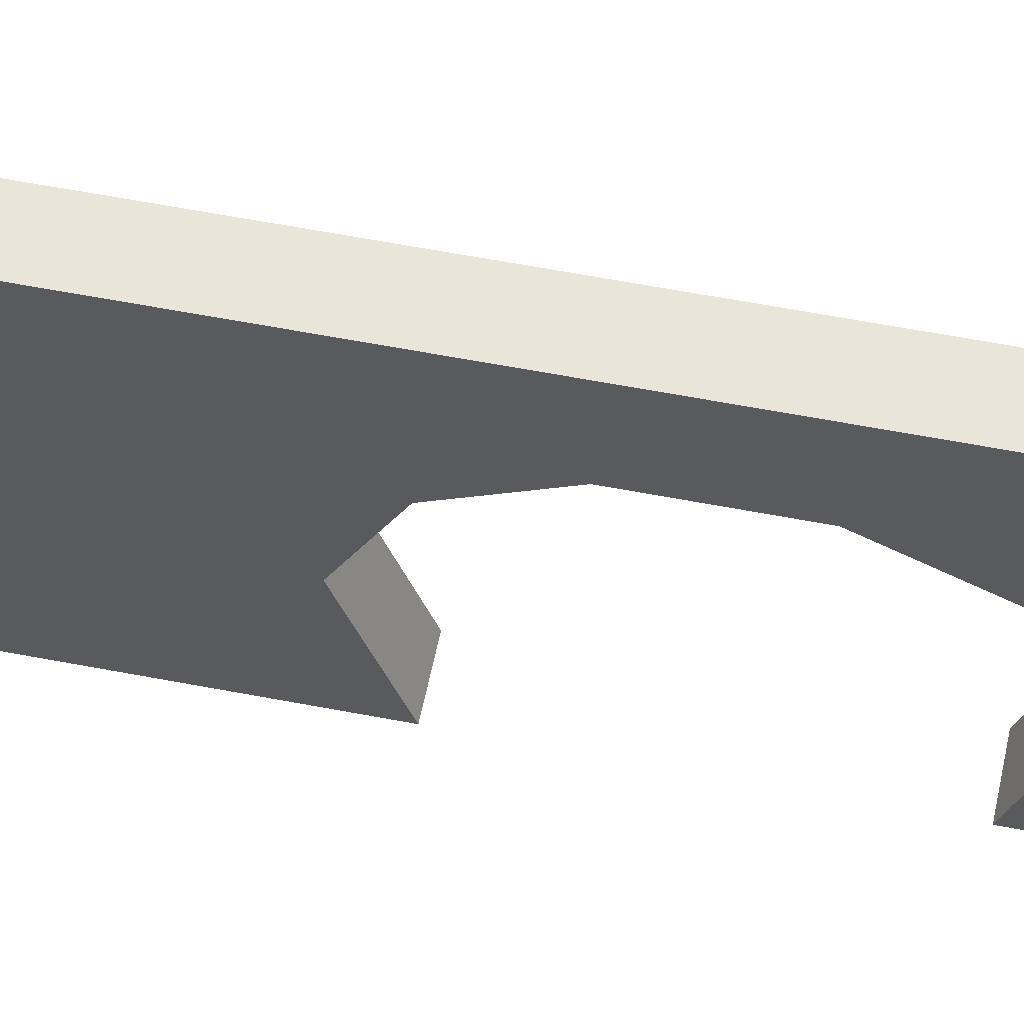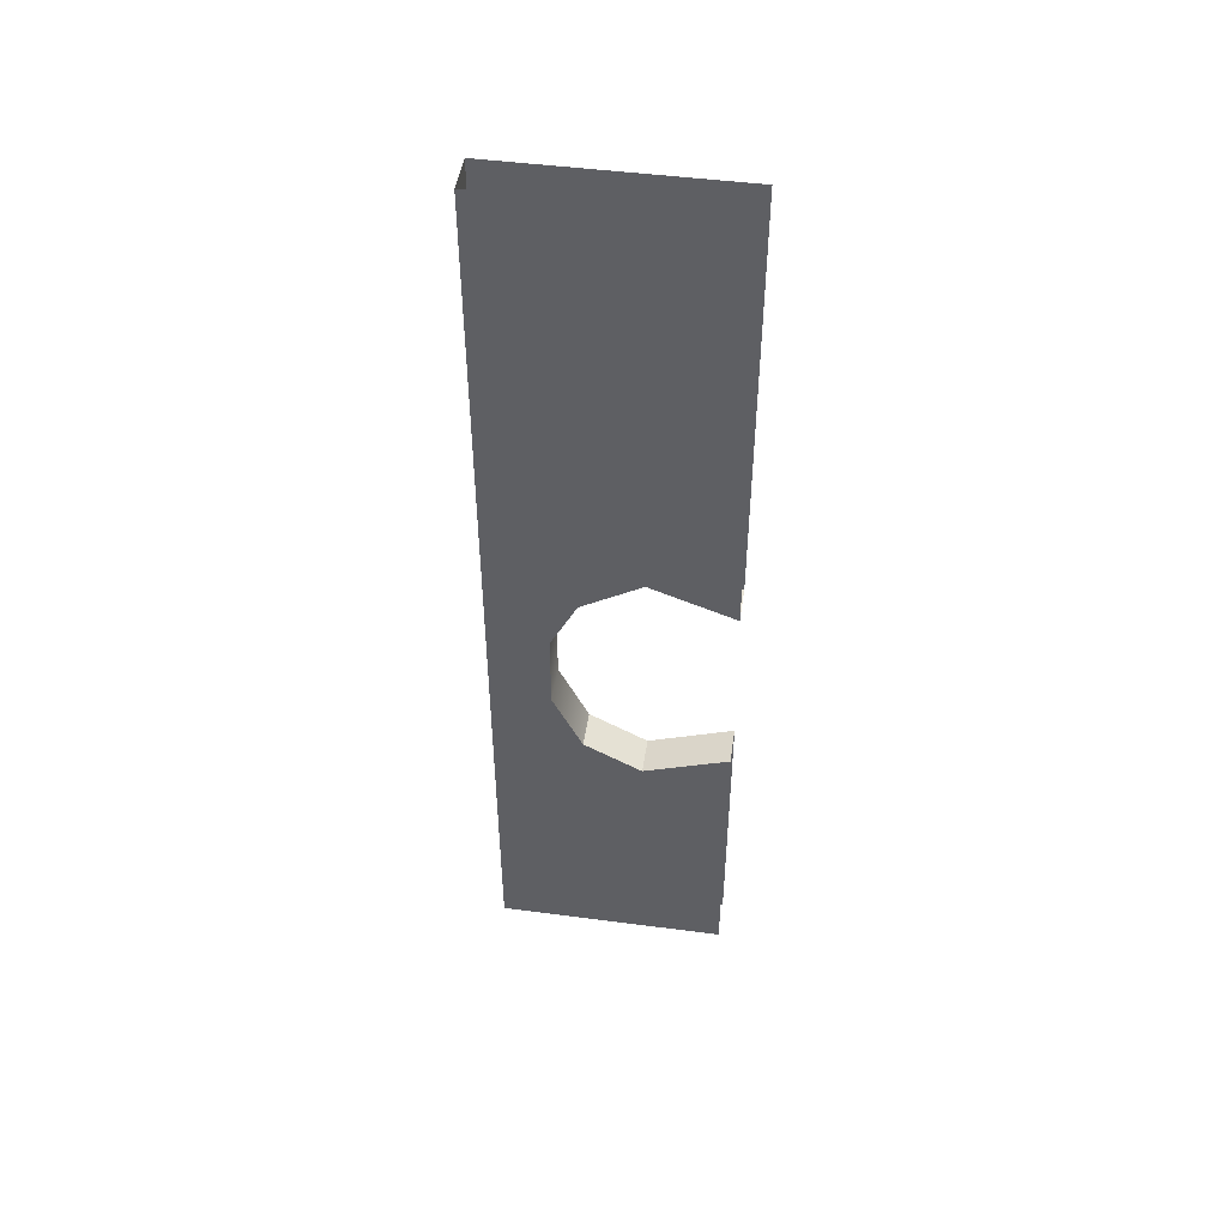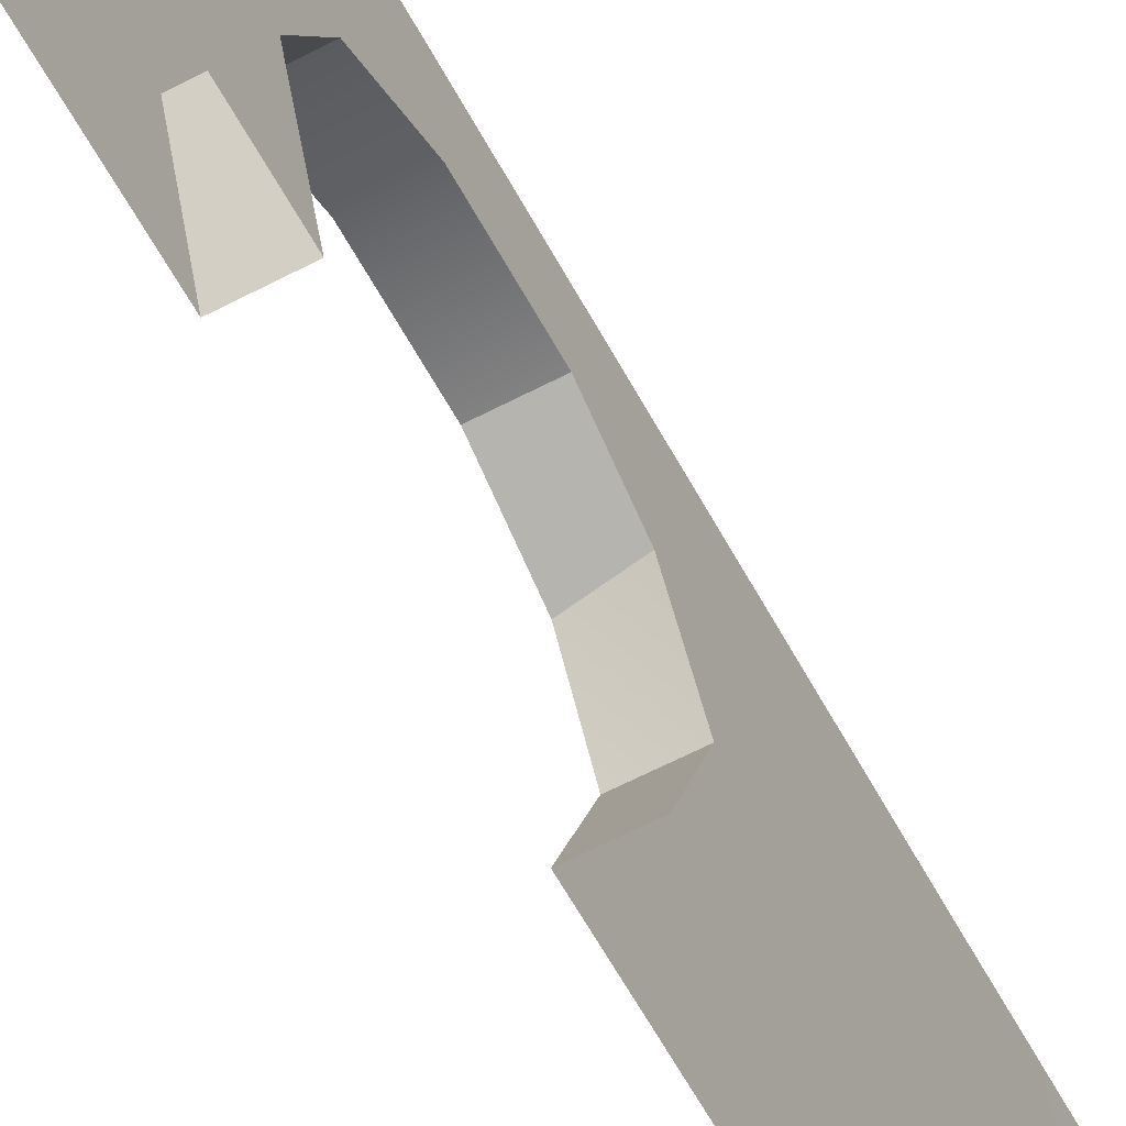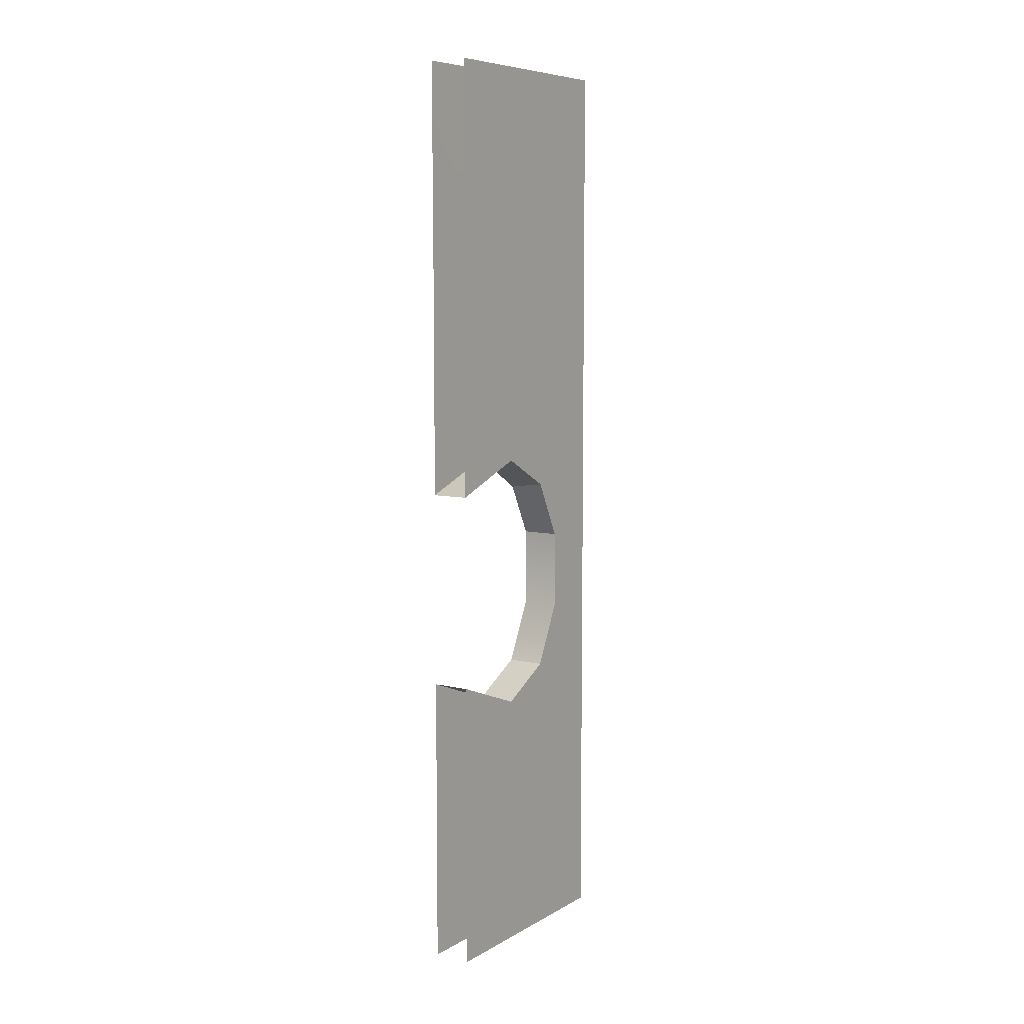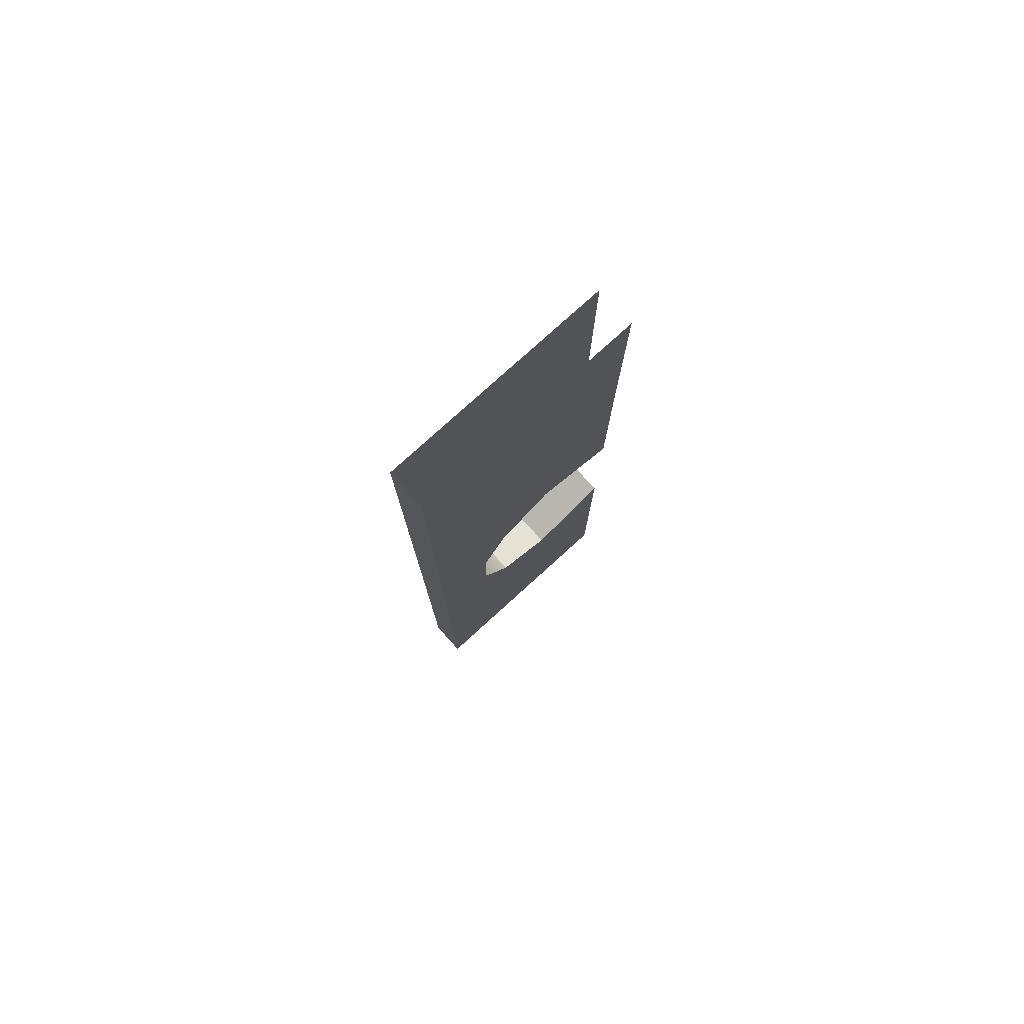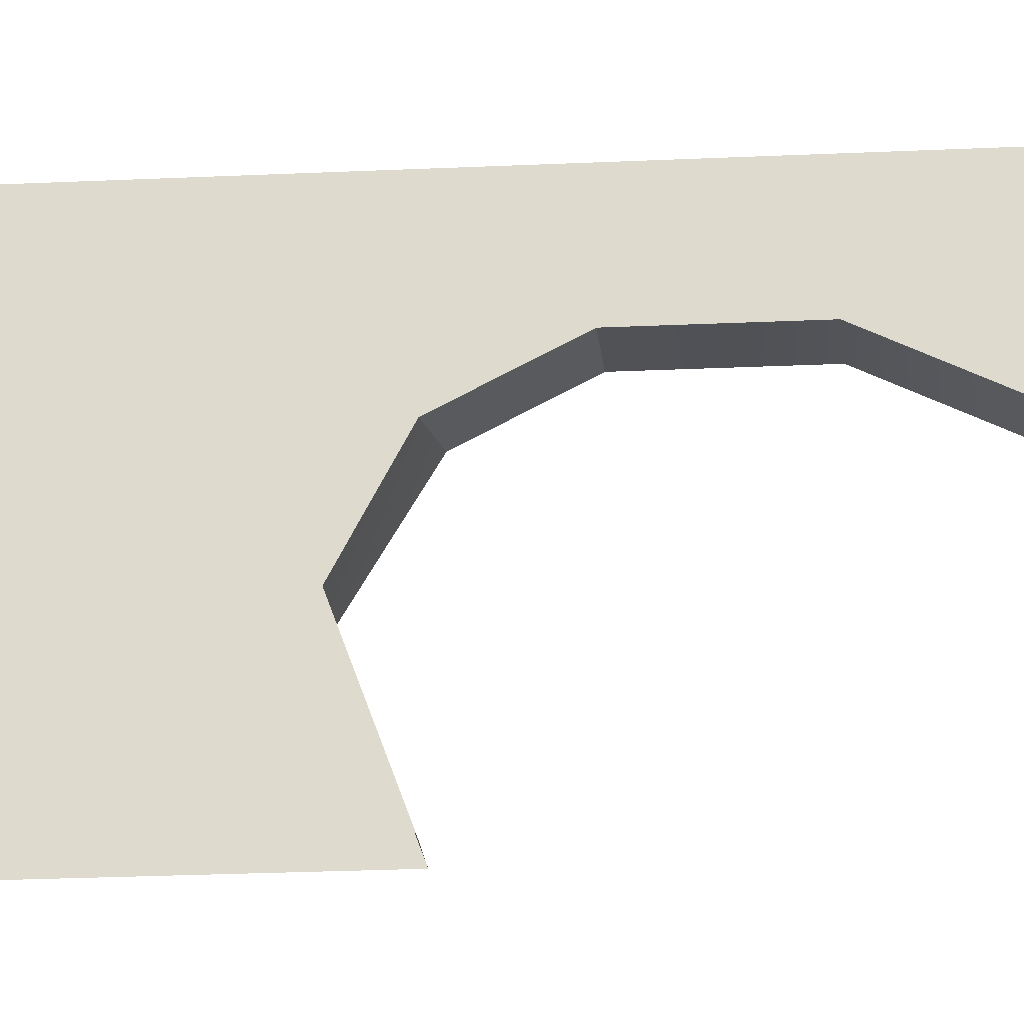
<metadata>
{"format":"obj","ext":"obj","renderer":"f3d","projection":"perspective","resolution":1024,"background":"white","views":[{"elev":57.8,"azim":101.4,"up":"+Y"},{"elev":47.6,"azim":-81.6,"up":"+Z"},{"elev":-60.7,"azim":-151.7,"up":"+Y"},{"elev":7.6,"azim":33.6,"up":"+Z"},{"elev":78.4,"azim":-132.2,"up":"+Z"},{"elev":-20.9,"azim":95.1,"up":"+Y"}]}
</metadata>
<code>
g Box06
v 7.248e-05 10.91 108.2
v 7.248e-05 -16.73 108.2
v -0.2933 -16.73 197
v -0.2933 15.06 197
v 7.248e-05 5.867 -168.6
v 7.248e-05 -16.73 -168.6
v 7.248e-05 -16.73 -101.6
v 7.248e-05 5.867 -101.6
v 7.248e-05 40.69 25.5
v 7.248e-05 6.929 23.4
v 7.248e-05 40.69 108.2
v 7.248e-05 17.43 2.63
v 7.248e-05 40.69 2.63
v 7.248e-05 17.43 -28.69
v 7.248e-05 40.69 -28.69
v 7.248e-05 40.69 -52.71
v 7.248e-05 5.867 -52.71
v 7.248e-05 40.69 -101.6
v 15 -16.73 37.63
v 15 5.867 25.5
v 15 10.3 108.2
v 15 -16.73 108.2
v 15 5.867 -101.6
v 15 5.867 -52.71
v 15 -16.73 -64.83
v 15 -16.73 -101.6
v 15 40.69 25.5
v 15 40.69 108.2
v 15 17.43 2.63
v 15 40.69 2.63
v 15 17.43 -28.69
v 15 40.69 -52.71
v 15 40.69 -28.69
v 15 40.69 -101.6
v 15 40.69 -168.6
v 7.248e-05 40.69 -168.6
v 7.248e-05 40.69 -101.6
v 15 40.69 -101.6
v 7.248e-05 40.69 -52.71
v 7.248e-05 40.69 -28.69
v 15 40.69 -28.69
v 15 40.69 -52.71
v 7.248e-05 40.69 2.63
v 15 40.69 2.63
v 15 40.69 108.2
v 7.248e-05 40.69 108.2
v -0.2933 40.69 197
v 15 40.69 197
v 7.248e-05 40.69 25.5
v 15 40.69 25.5
v 7.248e-05 5.867 -52.71
v 7.248e-05 -16.73 -64.83
v 15 -16.73 -64.83
v 15 5.867 -52.71
v 15 5.867 -52.71
v 15 17.43 -28.69
v 7.248e-05 17.43 -28.69
v 7.248e-05 5.867 -52.71
v 15 17.43 2.63
v 7.248e-05 17.43 2.63
v 7.248e-05 6.929 23.4
v 7.248e-05 17.43 2.63
v 15 17.43 2.63
v 15 5.867 25.5
v 15 5.867 25.5
v 15 -16.73 37.63
v 7.248e-05 -16.73 37.63
v 7.248e-05 6.929 23.4
v 7.248e-05 -49.89 108.2
v -0.2933 -49.89 197
v 7.248e-05 -49.89 -168.6
v 7.248e-05 -49.89 -101.6
v 15 -49.89 108.2
v 15 -49.89 25.5
v 15 -49.89 -52.71
v 15 -49.89 -101.6
v 7.248e-05 -49.89 -52.71
v 15 -49.89 -52.71
v 15 -16.73 -64.83
v 7.248e-05 -16.73 -64.83
v 15 -49.89 25.5
v 7.248e-05 -49.89 25.5
v 7.248e-05 -16.73 37.63
v 15 -16.73 37.63
v 7.248e-05 -16.73 -64.83
v 7.248e-05 40.69 -168.6
v 15 -16.73 -168.6
v 15 5.867 -168.6
v 15 40.69 -168.6
v 7.248e-05 -49.89 -52.71
v 15 -49.89 -168.6
v 7.248e-05 -16.73 37.63
v -0.2933 40.69 197
v 15 15.06 197
v 15 -16.73 197
v 15 40.69 197
v 7.248e-05 -49.89 25.5
v 15 -49.89 197
f 3 1 2
f 1 3 4
f 7 5 6
f 5 7 8
f 1 9 10
f 9 1 11
f 9 12 10
f 12 9 13
f 16 14 15
f 14 16 17
f 16 8 17
f 8 16 18
f 21 19 20
f 19 21 22
f 25 23 24
f 23 25 26
f 21 27 28
f 27 21 20
f 29 27 20
f 27 29 30
f 32 31 24
f 31 32 33
f 23 32 24
f 32 23 34
f 37 35 36
f 35 37 38
f 41 39 40
f 39 41 42
f 43 41 40
f 41 43 44
f 47 45 46
f 45 47 48
f 15 12 13
f 12 15 14
f 31 30 29
f 30 31 33
f 49 44 43
f 44 49 50
f 53 51 52
f 51 53 54
f 57 55 56
f 55 57 58
f 57 59 60
f 59 57 56
f 63 61 62
f 61 63 64
f 67 65 66
f 65 67 68
f 70 2 69
f 2 70 3
f 72 6 71
f 6 72 7
f 73 19 22
f 19 73 74
f 76 25 75
f 25 76 26
f 79 77 78
f 77 79 80
f 83 81 82
f 81 83 84
f 85 8 7
f 8 85 17
f 86 8 18
f 8 86 5
f 87 23 26
f 23 87 88
f 88 34 23
f 34 88 89
f 39 38 37
f 38 39 42
f 72 85 7
f 85 72 90
f 91 26 76
f 26 91 87
f 92 1 10
f 1 92 2
f 11 4 93
f 4 11 1
f 95 21 94
f 21 95 22
f 94 28 96
f 28 94 21
f 46 50 49
f 50 46 45
f 69 92 97
f 92 69 2
f 73 95 98
f 95 73 22

</code>
